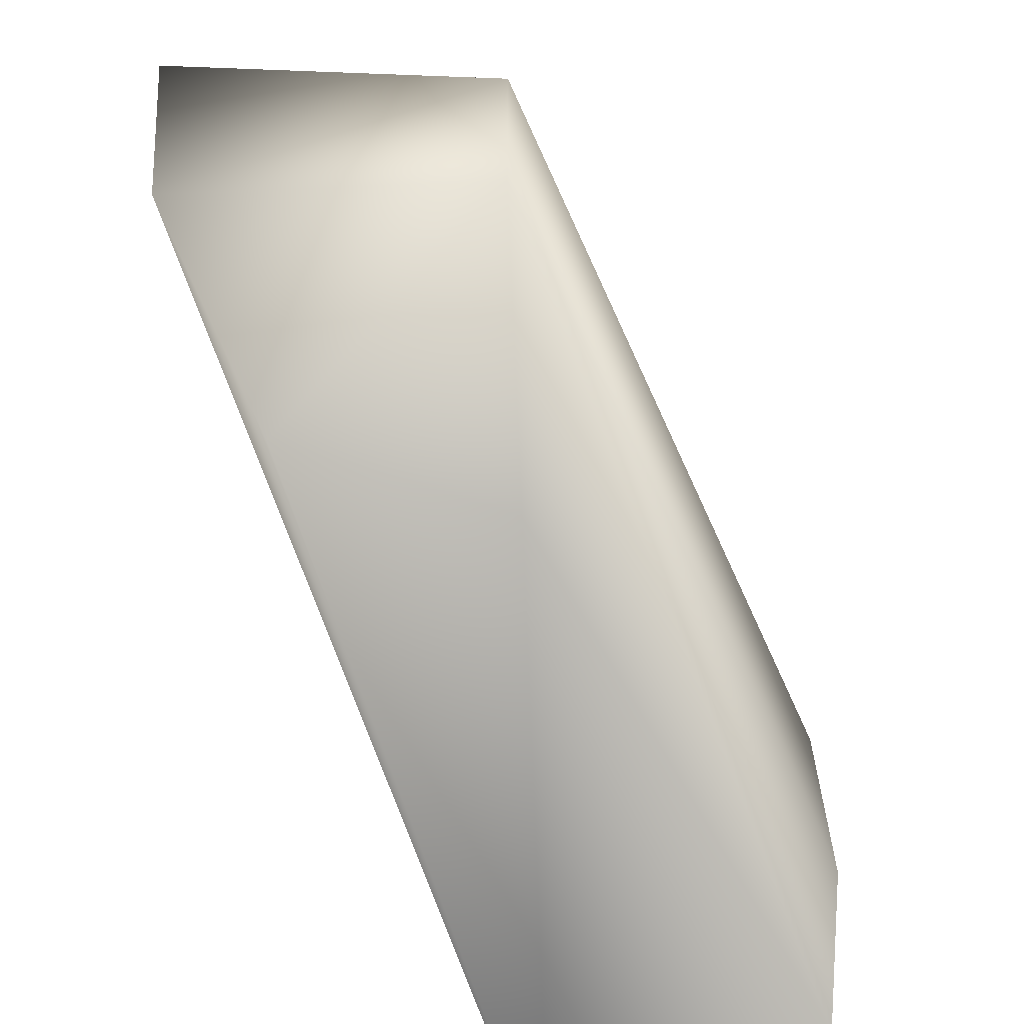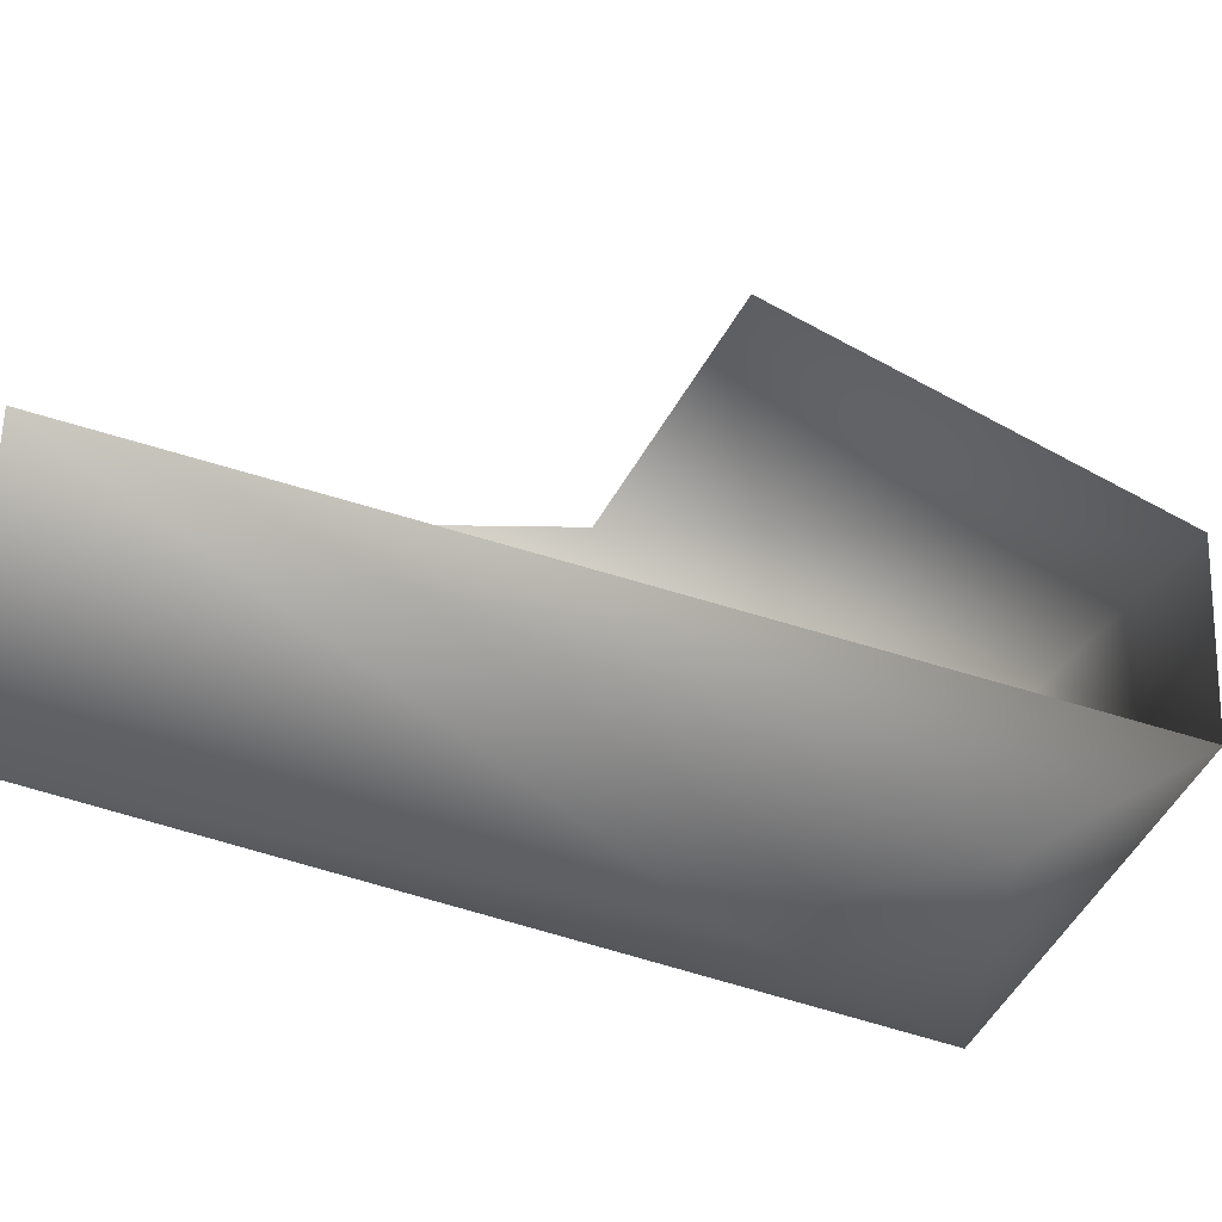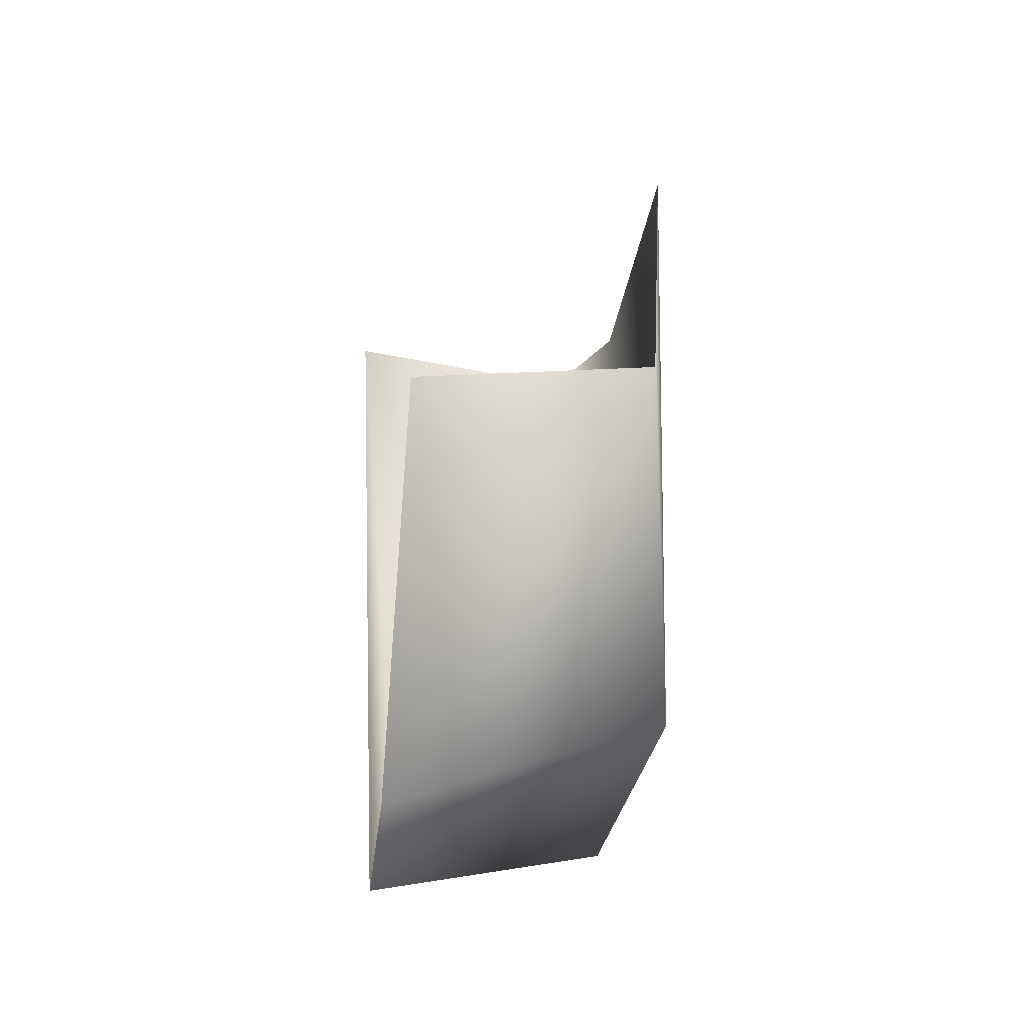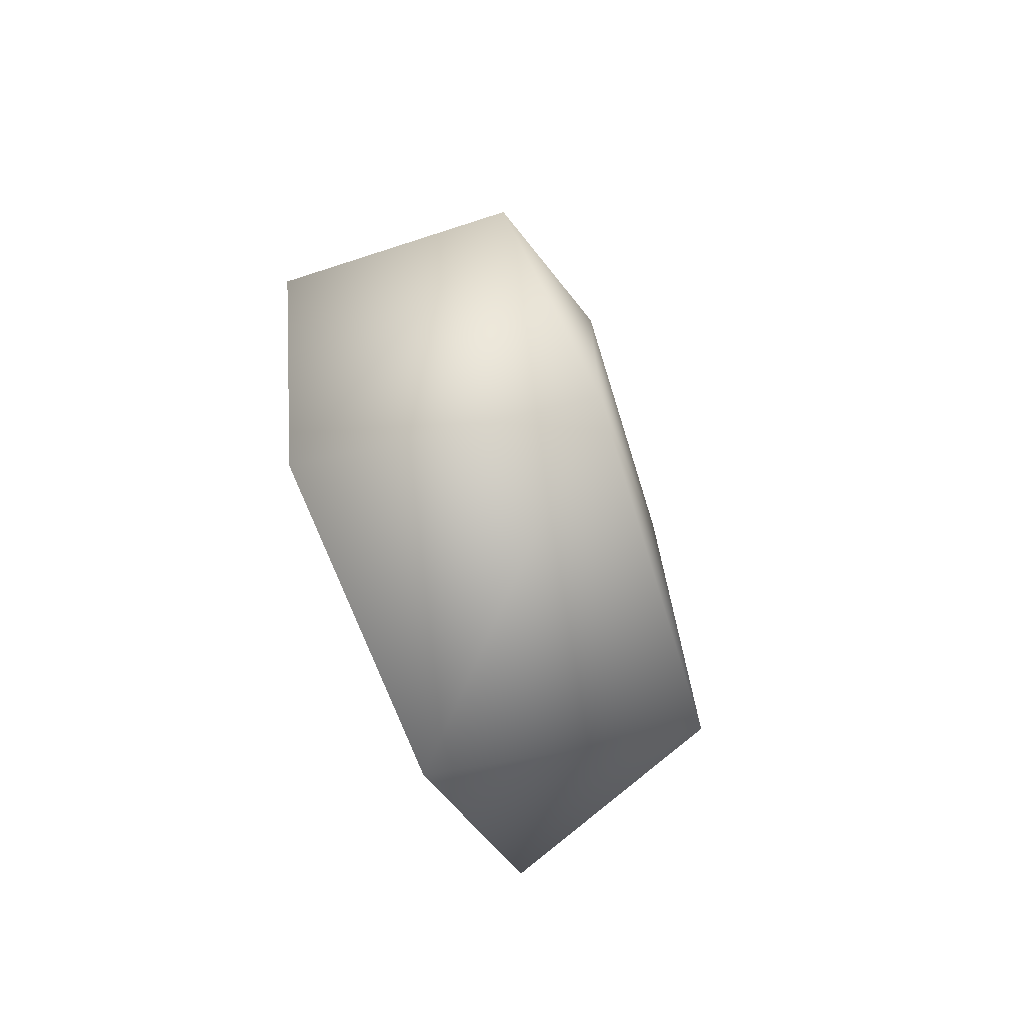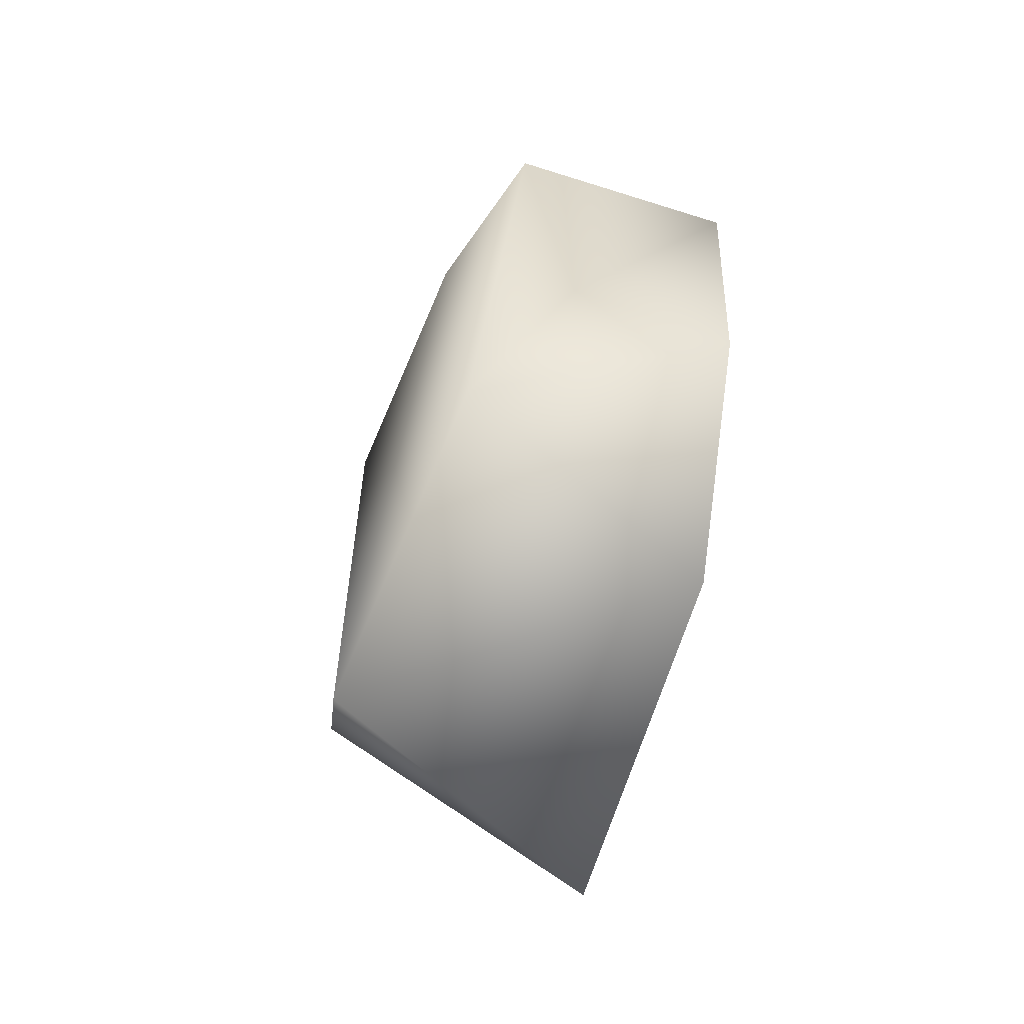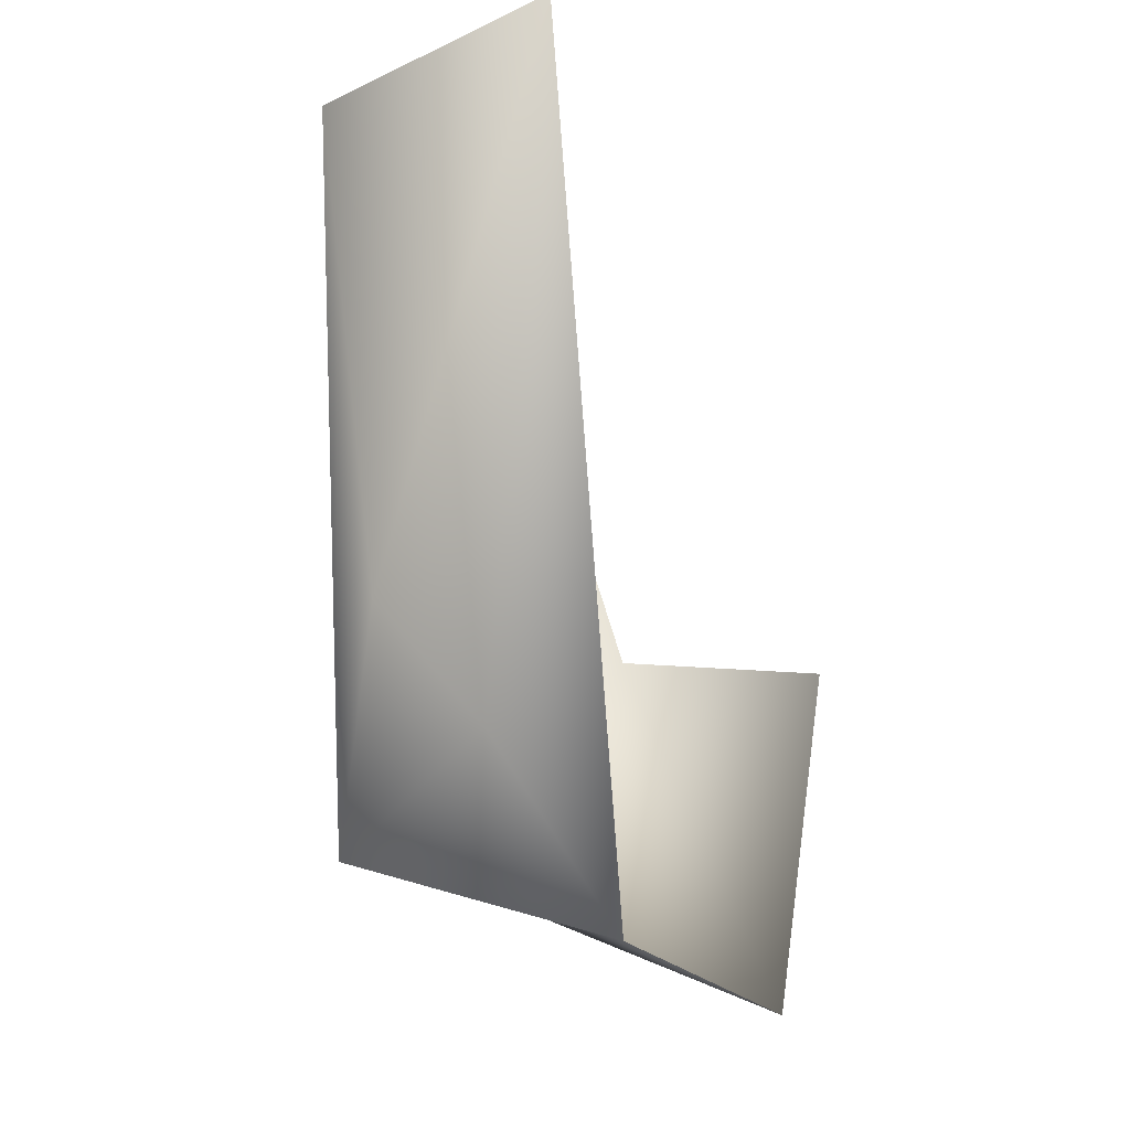
<metadata>
{"format":"obj","ext":"obj","renderer":"f3d","projection":"perspective","resolution":1024,"background":"white","views":[{"elev":-67.7,"azim":-157.3,"up":"+Y"},{"elev":-62.1,"azim":67.9,"up":"+Y"},{"elev":-31.9,"azim":170.7,"up":"+Z"},{"elev":-79.0,"azim":-162.7,"up":"+Z"},{"elev":-69.9,"azim":-23.1,"up":"+Z"},{"elev":-16.8,"azim":27.3,"up":"+Z"}]}
</metadata>
<code>
v 0 13 4
v 12 13 2
v 12 6 -17
v -2 4 -11
v 12 6 -17
v 11 -10 -15
v 12 6 -17
v -2 4 -11
v 0 13 4
v 12 -19 27
v 9 -19 -7
v 11 -10 -15
v -2 -13 -11
v 11 -10 -15
v 9 -19 -7
v 11 -10 -15
v -2 -13 -11
v -2 4 -11
v 2 -17 0
v 9 -19 -7
v 12 -19 27
v 9 -19 -7
v 2 -17 0
v -2 -13 -11
v 12 -19 27
v -1 -18 25
v 2 -17 0
v 0 13 4
v -2 4 -11
v -3 4 24
v -3 -10 23
v -3 4 24
v -2 4 -11
v -2 4 -11
v -2 -13 -11
v -3 -10 23
v -1 -18 25
v -3 -10 23
v -2 -13 -11
v -2 -13 -11
v 2 -17 0
v -1 -18 25
f 1 2 3
f 4 5 6
f 7 8 9
f 10 11 12
f 13 14 15
f 16 17 18
f 19 20 21
f 22 23 24
f 25 26 27
f 28 29 30
f 31 32 33
f 34 35 36
f 37 38 39
f 40 41 42

</code>
